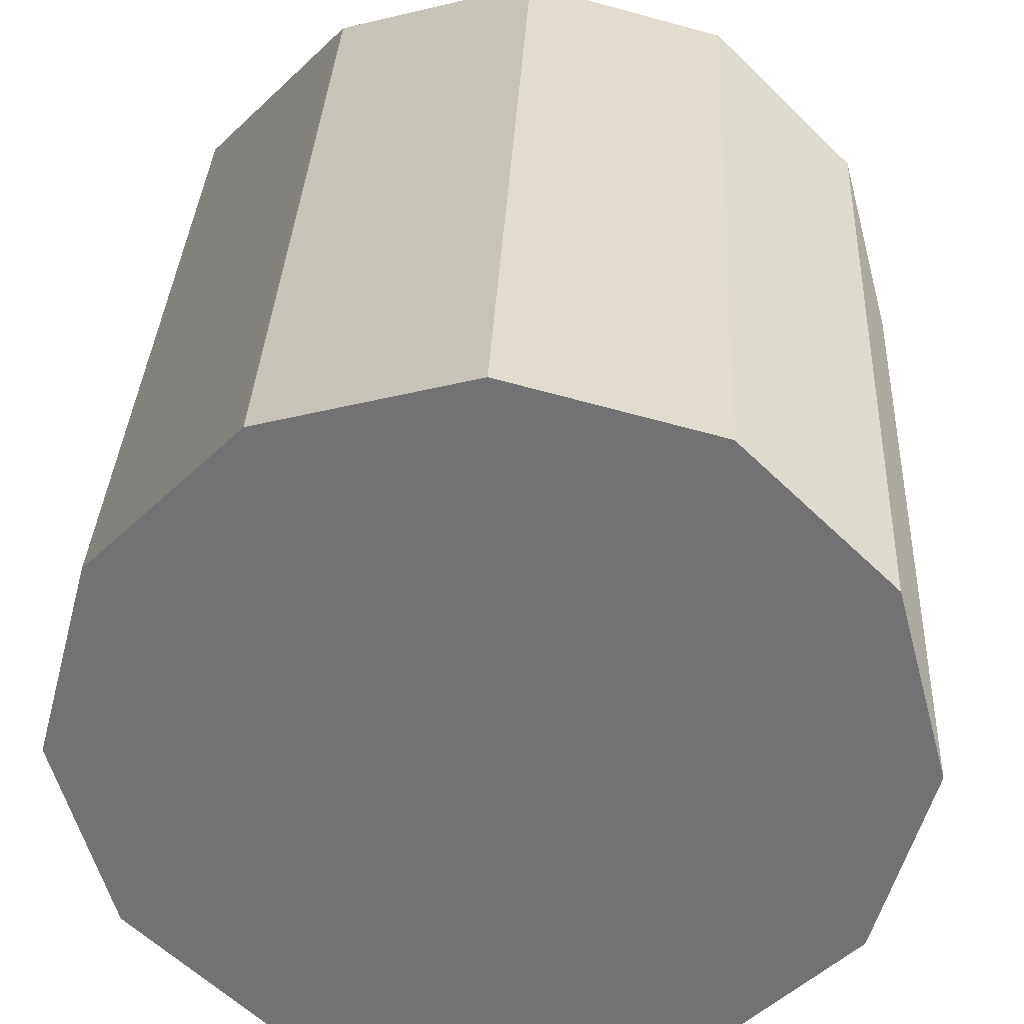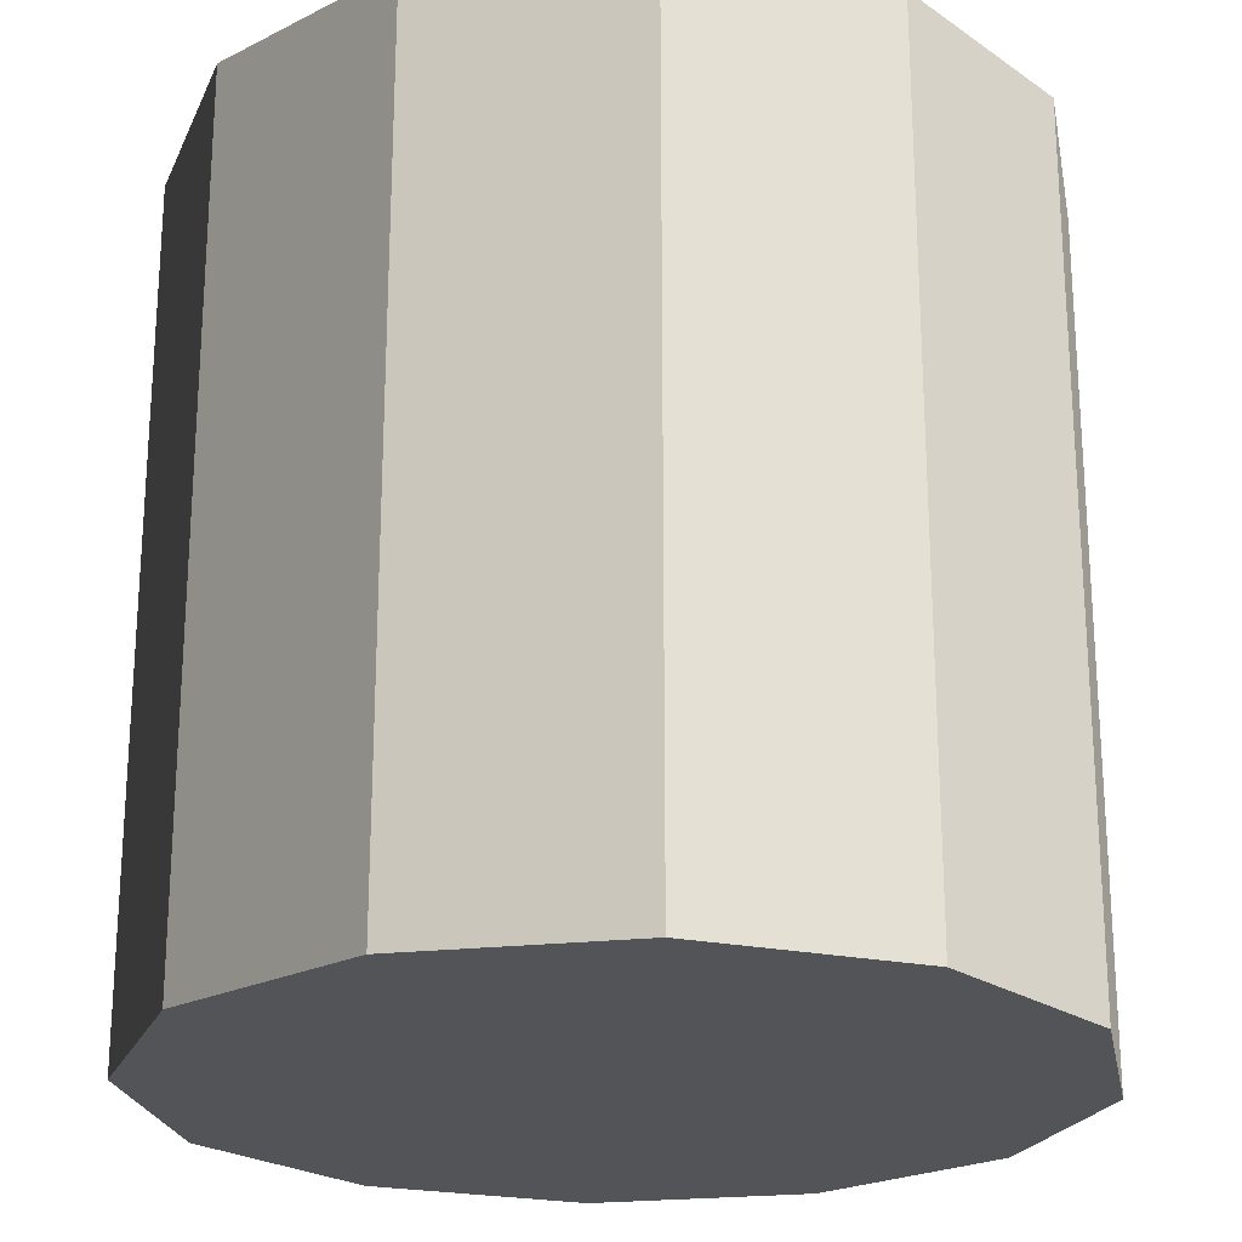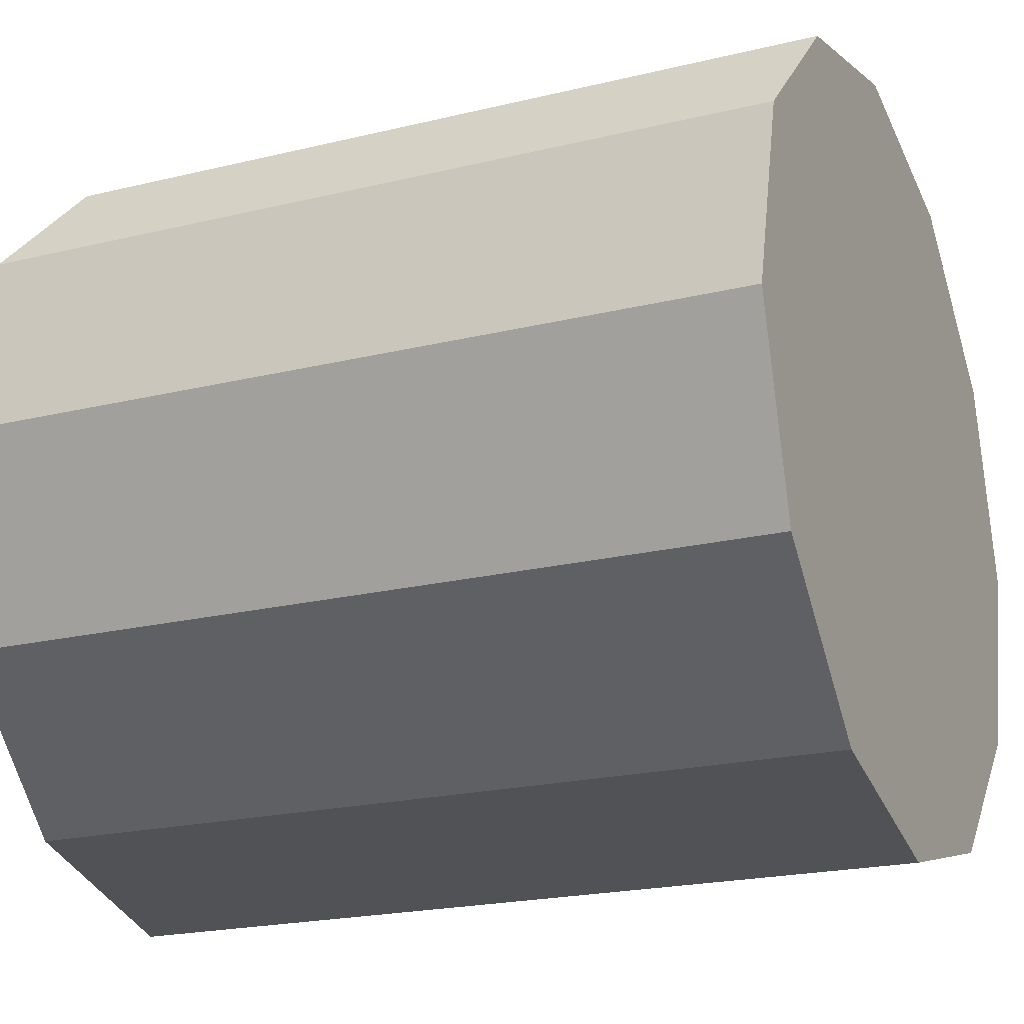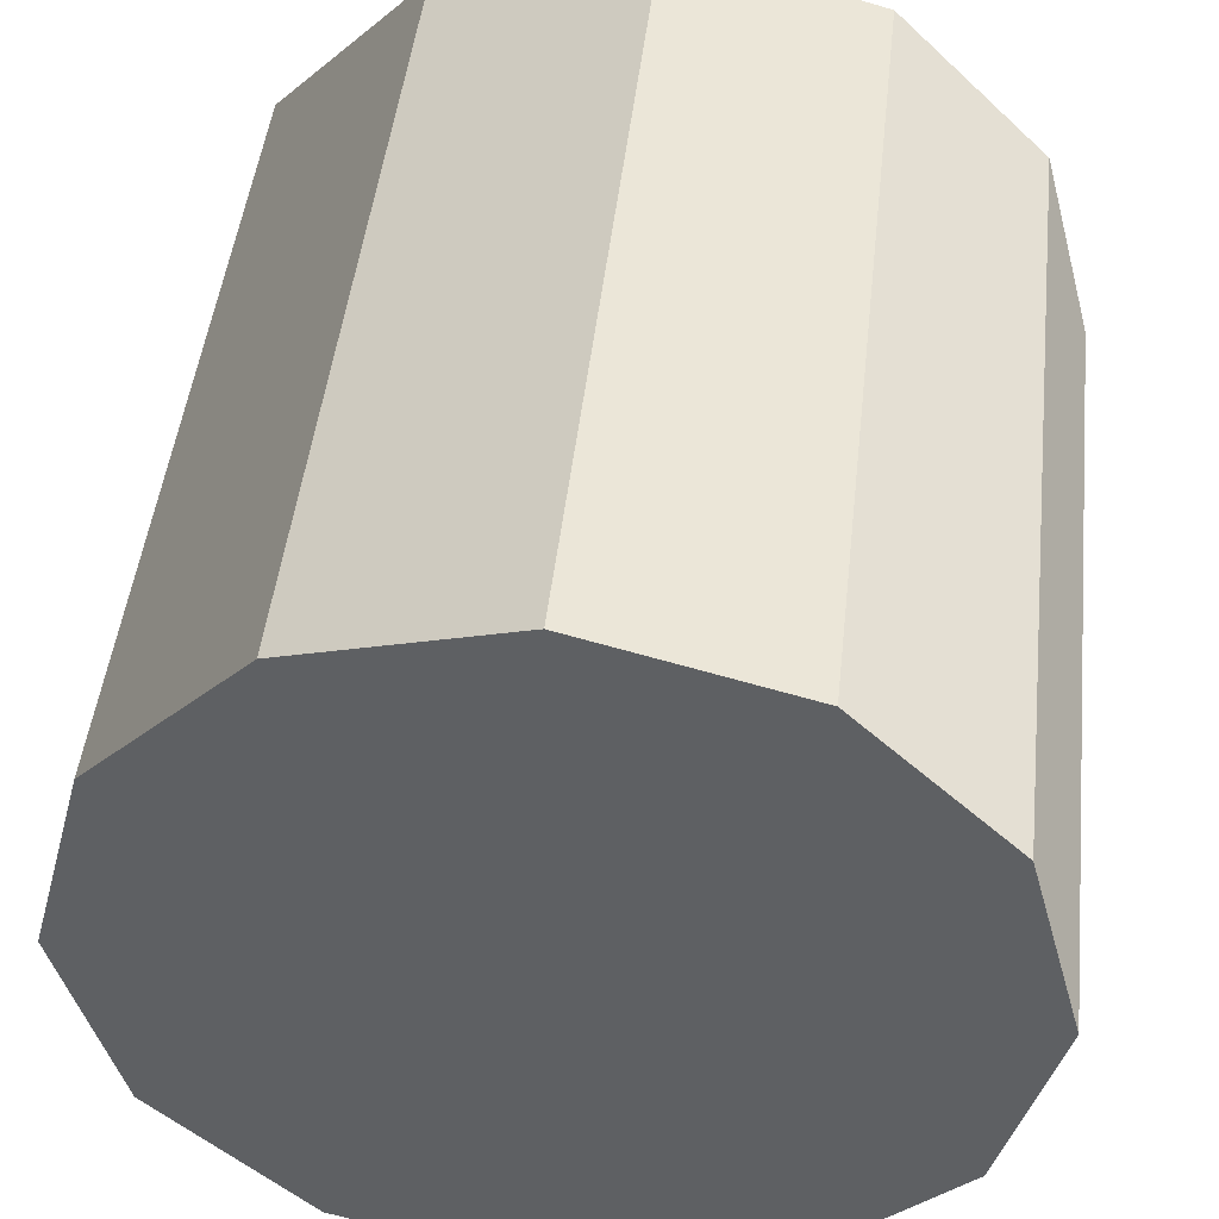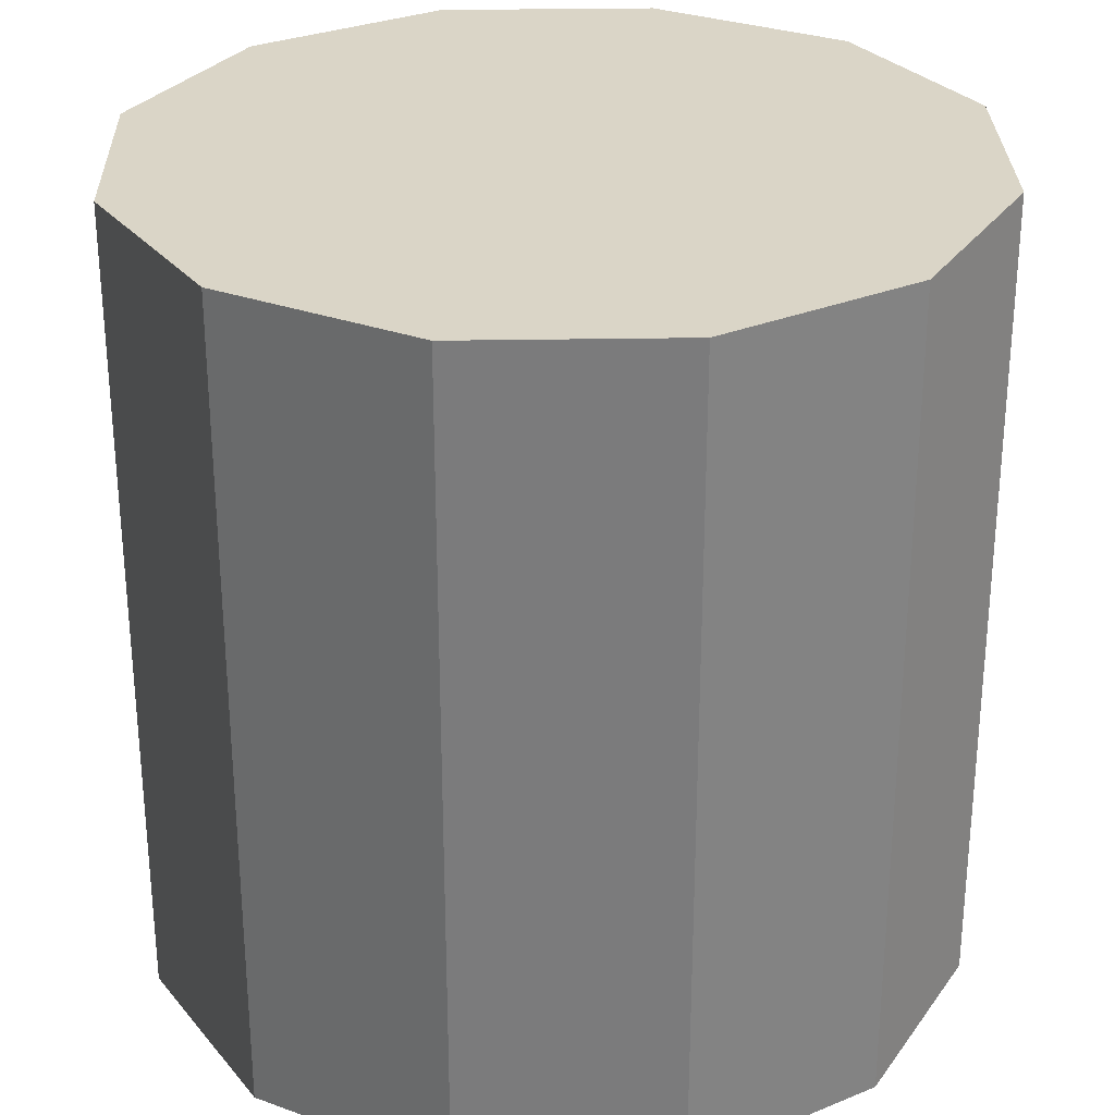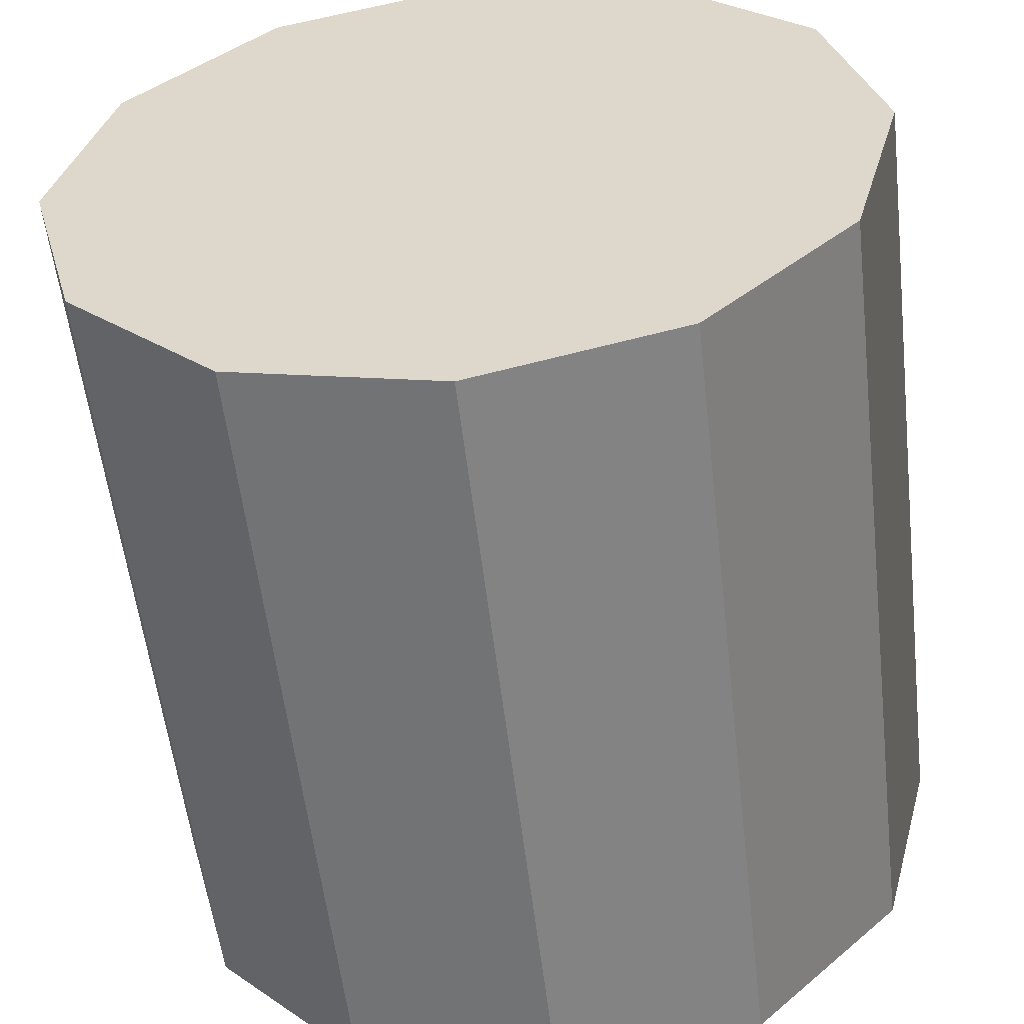
<metadata>
{"format":"obj","ext":"obj","renderer":"f3d","projection":"perspective","resolution":1024,"background":"white","views":[{"elev":34.0,"azim":2.8,"up":"+Z"},{"elev":-23.0,"azim":115.7,"up":"+Y"},{"elev":-21.0,"azim":-66.4,"up":"+Z"},{"elev":46.5,"azim":6.3,"up":"+Z"},{"elev":29.0,"azim":103.5,"up":"+Y"},{"elev":-55.9,"azim":6.6,"up":"+Z"}]}
</metadata>
<code>
v 3.498 0.2255 0.02985
v 3.513 0.2255 0.02583
v 3.513 0.2855 0.02583
v 3.498 0.2855 0.02985
v 3.513 0.2255 0.02583
v 3.524 0.2255 0.01485
v 3.524 0.2855 0.01485
v 3.513 0.2855 0.02583
v 3.524 0.2255 0.01485
v 3.528 0.2255 -0.000148
v 3.528 0.2855 -0.000148
v 3.524 0.2855 0.01485
v 3.528 0.2255 -0.000148
v 3.524 0.2255 -0.01515
v 3.524 0.2855 -0.01515
v 3.528 0.2855 -0.000148
v 3.524 0.2255 -0.01515
v 3.513 0.2255 -0.02613
v 3.513 0.2855 -0.02613
v 3.524 0.2855 -0.01515
v 3.513 0.2255 -0.02613
v 3.498 0.2255 -0.03015
v 3.498 0.2855 -0.03015
v 3.513 0.2855 -0.02613
v 3.498 0.2255 -0.03015
v 3.483 0.2255 -0.02613
v 3.483 0.2855 -0.02613
v 3.498 0.2855 -0.03015
v 3.483 0.2255 -0.02613
v 3.472 0.2255 -0.01515
v 3.472 0.2855 -0.01515
v 3.483 0.2855 -0.02613
v 3.472 0.2255 -0.01515
v 3.468 0.2255 -0.000148
v 3.468 0.2855 -0.000148
v 3.472 0.2855 -0.01515
v 3.468 0.2255 -0.000148
v 3.472 0.2255 0.01485
v 3.472 0.2855 0.01485
v 3.468 0.2855 -0.000148
v 3.472 0.2255 0.01485
v 3.483 0.2255 0.02583
v 3.483 0.2855 0.02583
v 3.472 0.2855 0.01485
v 3.483 0.2255 0.02583
v 3.498 0.2255 0.02985
v 3.498 0.2855 0.02985
v 3.483 0.2855 0.02583
v 3.498 0.2855 0.02985
v 3.513 0.2855 0.02583
v 3.524 0.2855 0.01485
v 3.528 0.2855 -0.000148
v 3.524 0.2855 -0.01515
v 3.513 0.2855 -0.02613
v 3.498 0.2855 -0.03015
v 3.483 0.2855 -0.02613
v 3.472 0.2855 -0.01515
v 3.468 0.2855 -0.000148
v 3.472 0.2855 0.01485
v 3.483 0.2855 0.02583
v 3.483 0.2255 0.02583
v 3.472 0.2255 0.01485
v 3.468 0.2255 -0.000148
v 3.472 0.2255 -0.01515
v 3.483 0.2255 -0.02613
v 3.498 0.2255 -0.03015
v 3.513 0.2255 -0.02613
v 3.524 0.2255 -0.01515
v 3.528 0.2255 -0.000148
v 3.524 0.2255 0.01485
v 3.513 0.2255 0.02583
v 3.498 0.2255 0.02985
f 1 2 3
f 1 3 4
f 5 6 7
f 5 7 8
f 9 10 11
f 9 11 12
f 13 14 15
f 13 15 16
f 17 18 19
f 17 19 20
f 21 22 23
f 21 23 24
f 25 26 27
f 25 27 28
f 29 30 31
f 29 31 32
f 33 34 35
f 33 35 36
f 37 38 39
f 37 39 40
f 41 42 43
f 41 43 44
f 45 46 47
f 45 47 48
f 49 50 51
f 49 51 52
f 49 52 53
f 49 53 54
f 49 54 55
f 49 55 56
f 49 56 57
f 49 57 58
f 49 58 59
f 49 59 60
f 61 62 63
f 61 63 64
f 61 64 65
f 61 65 66
f 61 66 67
f 61 67 68
f 61 68 69
f 61 69 70
f 61 70 71
f 61 71 72

</code>
